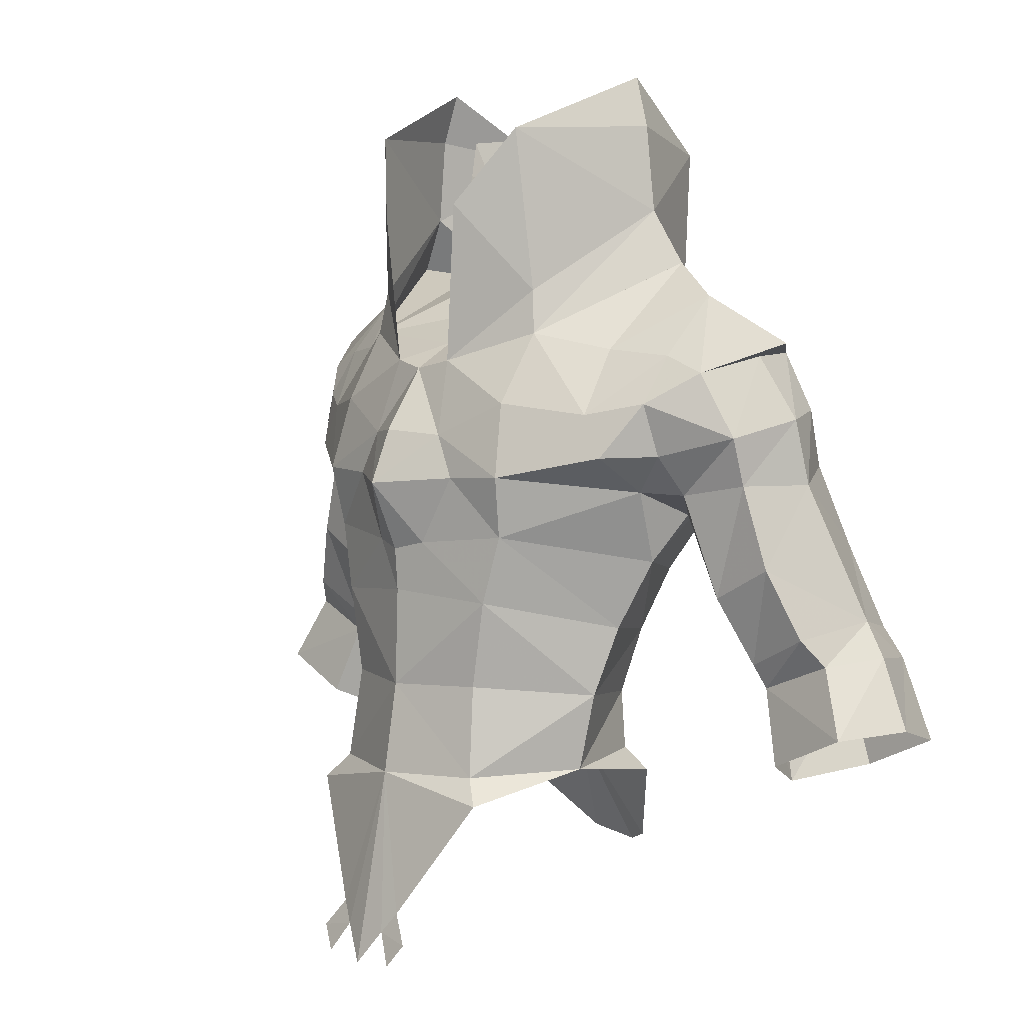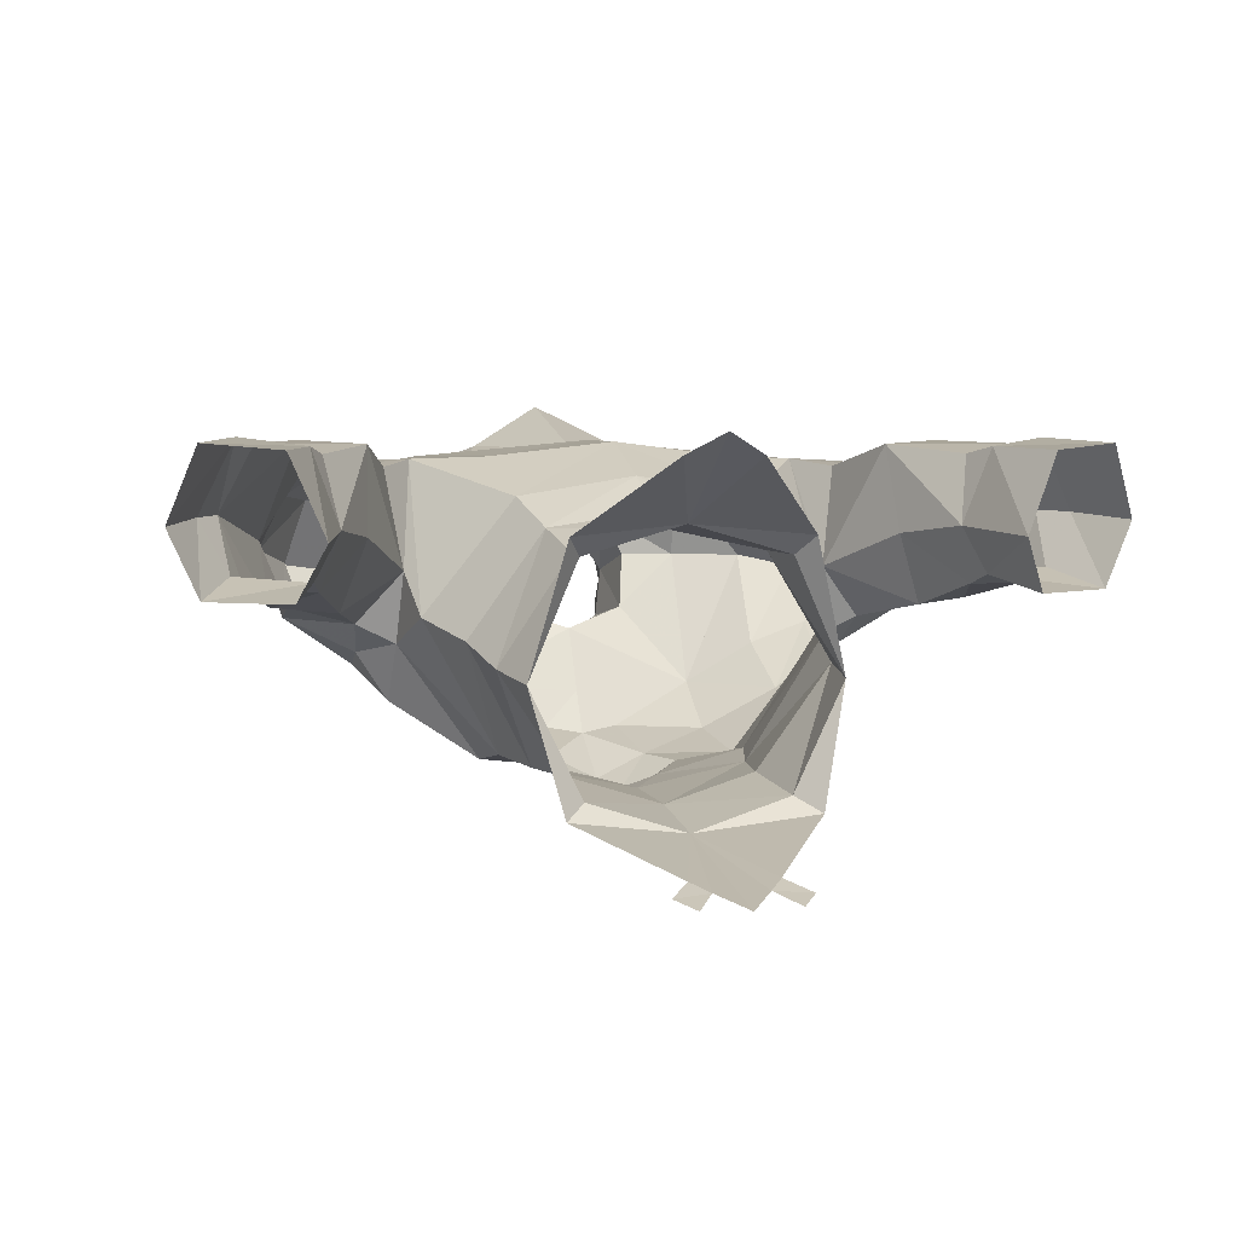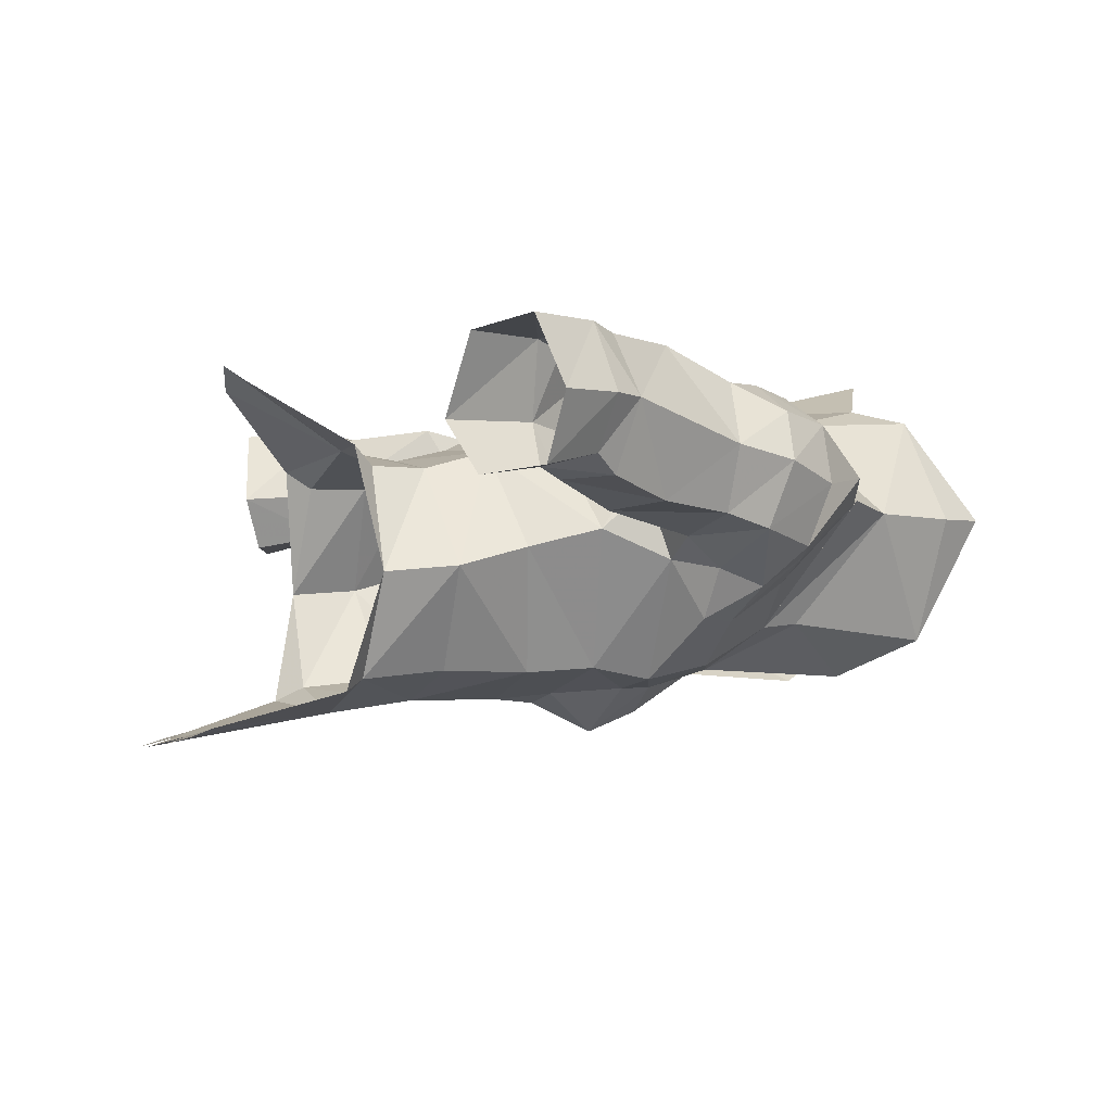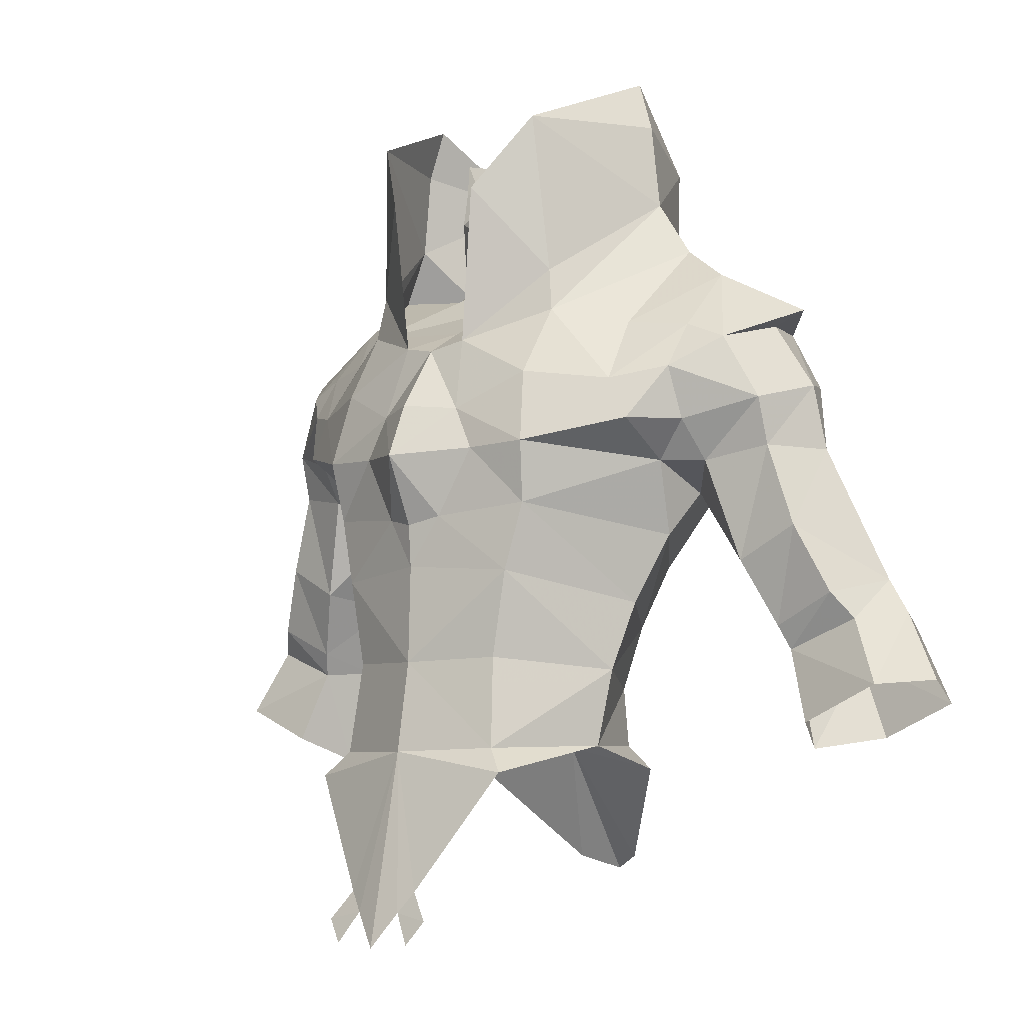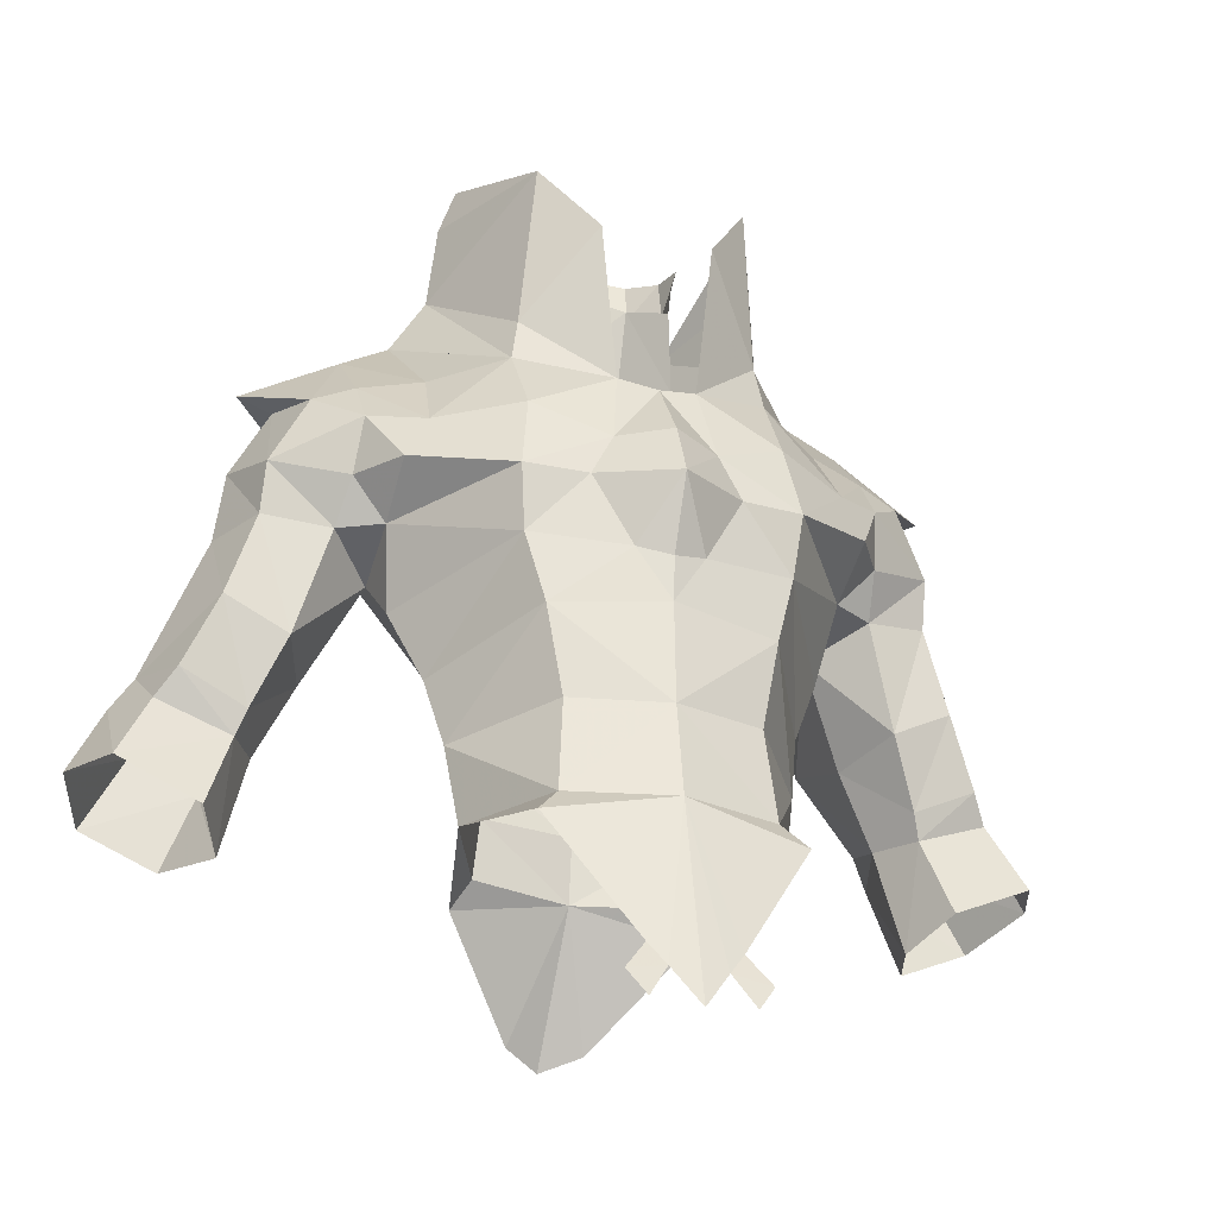
<metadata>
{"format":"obj","ext":"obj","renderer":"f3d","projection":"perspective","resolution":1024,"background":"white","views":[{"elev":4.3,"azim":48.0,"up":"+Z"},{"elev":3.8,"azim":165.7,"up":"+Y"},{"elev":-5.9,"azim":-113.9,"up":"+Y"},{"elev":-7.3,"azim":40.6,"up":"+Z"},{"elev":-28.0,"azim":-20.4,"up":"+Z"}]}
</metadata>
<code>
g priest_armour_male_34520
v 8.373 0.07528 67.63
v 8.464 -2.239 69.04
v 5.041 -4.502 68.24
v 4.781 -4.074 65.88
v 4.721 -2.192 73.81
v 7.327 -0.5612 73.19
v 7.763 2.96 76.59
v 2.689 -4.77 68.14
v 1.209 -4.969 65.53
v 6.184 -0.2689 59.48
v 3.538 3.868 58.98
v 3.899 4.652 61.55
v 6.737 0.5239 62.15
v -0.06428 4.632 59.09
v -0.06428 5.236 61.31
v -0.06428 4.91 56.66
v 3.821 3.8 56.64
v -0.06428 -5.314 59.79
v 3.432 -4.249 59.9
v 4.065 -4.283 63.26
v -0.06428 -5.199 63.58
v 6.184 -0.2689 59.48
v 6.737 0.5239 62.15
v 1.659 3.611 80.45
v 1.775 4.066 82.26
v 2.693 2.922 81.92
v 2.556 2.232 80
v -0.0643 4.391 80.64
v -0.0643 4.565 82.57
v 7.763 2.96 76.59
v 6.8 5.514 74.05
v 4.498 6.465 75.06
v 9.66 2.513 75.28
v 9.586 0.304 72.95
v 9.66 2.513 75.28
v 9.226 5.369 73.89
v 6.821 7.191 72.21
v 9.347 6.725 72.32
v 7.629 -2.226 70.69
v 9.553 -0.9528 71.12
v 1.954 4.764 77.57
v 2.8 2.999 77.18
v -0.0643 5.837 77.86
v 3.715 -4.679 56.37
v 5.709 -0.5888 56.5
v -0.06428 -5.884 56.27
v 13.25 3.601 70.52
v 12.42 0.9993 69.84
v 12.47 1.505 68
v 13.51 4.049 68
v 11.93 2.974 72.93
v 11.12 0.5442 72.31
v 11.08 5.435 73.04
v 11.93 2.974 72.93
v 13.25 3.601 70.52
v 12.2 5.674 70.81
v 9.721 -0.3203 69.08
v 9.971 0.857 67.56
v 13.22 3.05 73.43
v 11.08 5.435 73.04
v 11.12 0.5442 72.31
v 13.22 3.05 73.43
v 7.903 1.247 64.82
v -0.06427 -0.8352 77.66
v -0.06428 0.05187 74.78
v 2.346 0.8653 75.74
v 2.056 0.3016 78.83
v 11.53 4.655 60.27
v 10.14 4.296 63.08
v 9.956 7.68 64.28
v 12.04 7.322 61.19
v 12.62 7.602 60.01
v 14.29 7.703 62.31
v 15.08 7.931 61.16
v 11.11 1.533 63.61
v 8.241 2.899 66.62
v 10.14 4.296 63.08
v 12.52 2.838 60.15
v 11.53 4.655 60.27
v 12.53 4.36 56.36
v 13.53 2.252 57.29
v 16.59 2.315 58.64
v 15.31 3.047 61.22
v 12.2 2.446 61.06
v 8.241 2.899 66.62
v 8.868 6.813 67.36
v 16.68 7.718 58.11
v 13.85 7.468 56.83
v 11.74 6.722 68.55
v 12.36 7.828 65.45
v 14.65 2.378 62.22
v 13.48 1.701 64.84
v 4.461 5.746 64.04
v -0.06429 6.501 63.73
v -0.06431 7.772 67.13
v 4.721 7.204 67.96
v 7.903 1.247 64.82
v 8.464 -2.239 69.04
v 8.373 0.07528 67.63
v 4.549 7.399 72.05
v -0.06431 7.834 71.66
v 4.63 -3.834 71.09
v 7.614 7.104 68.99
v 1.837 -4.662 69.81
v -0.06426 -5.635 69.99
v -0.06427 -6.491 67.9
v 5.709 -0.5888 56.5
v 2.443 0.9811 80.38
v 2.936 1.637 81.78
v 8.241 2.899 66.62
v 4.741 3.019 76.24
v 1.413 -3.821 72.72
v 13.51 4.049 68
v 10.2 6.997 70.51
v 7.614 7.104 68.99
v 9.347 6.725 72.32
v 9.553 -0.9528 71.12
v 15.56 5.16 62.84
v 15.56 5.16 62.84
v 17.74 4.87 58.87
v 16.42 5.113 61.51
v 17.74 4.87 58.87
v 16.42 5.113 61.51
v 12.53 4.36 56.36
v 8.241 2.899 66.62
v 1.364 7.309 52.13
v -0.06428 8.107 51.61
v 4.388 4.52 55.71
v 4.572 -5.228 55.41
v -0.06428 -7.338 48.74
v 0.9444 -6.921 50.09
v 1.554 -6.642 50.89
v -0.06431 9.279 81.19
v 3.078 7.554 79.21
v -0.0643 7.557 74.65
v 11.93 2.974 72.93
v 11.93 2.974 72.93
v 4.721 -2.192 73.81
v 7.763 2.952 76.58
v -0.06427 -2.421 73.4
v 1.413 -3.821 72.72
v -0.06426 -4.065 72.41
v 4.512 6.464 75.1
v -0.0643 7.557 74.65
v 6.499 2.661 78.67
v 4.435 -1.975 75.5
v 4.29 7.001 81.13
v 6.499 2.661 78.67
v -0.06426 -4.065 72.41
v 6.123 2.619 82.02
v 5.451 2.724 83.99
v 3.964 -2.471 81.82
v 5.451 2.724 83.99
v 6.123 2.619 82.02
v 2.043 -4.018 78.88
v -0.06427 -5.32 65.23
v 2.389 -7.006 49.81
v 1.715 -7.285 48.9
v -8.502 0.07526 67.63
v -4.91 -4.074 65.88
v -5.169 -4.502 68.24
v -8.593 -2.239 69.04
v -7.455 -0.5612 73.19
v -4.849 -2.192 73.81
v -7.892 2.96 76.59
v -2.817 -4.77 68.14
v -1.338 -4.969 65.53
v -6.312 -0.2689 59.48
v -6.866 0.5239 62.15
v -4.027 4.652 61.55
v -3.667 3.868 58.98
v -3.949 3.8 56.64
v -4.194 -4.283 63.26
v -3.56 -4.249 59.9
v -6.312 -0.2689 59.48
v -6.866 0.5239 62.15
v -1.788 3.611 80.45
v -2.684 2.232 80
v -2.822 2.922 81.92
v -1.903 4.066 82.26
v -6.929 5.514 74.05
v -7.892 2.96 76.59
v -4.626 6.465 75.06
v -9.789 2.513 75.28
v -9.715 0.304 72.95
v -9.789 2.513 75.28
v -9.354 5.369 73.89
v -6.949 7.191 72.21
v -9.475 6.725 72.32
v -7.758 -2.226 70.69
v -9.681 -0.9528 71.12
v -2.083 4.764 77.57
v -2.928 2.999 77.18
v -3.844 -4.679 56.37
v -5.837 -0.5888 56.5
v -13.38 3.601 70.52
v -13.64 4.049 68
v -12.6 1.505 68
v -12.55 0.9992 69.84
v -12.06 2.974 72.93
v -11.25 0.5442 72.31
v -11.21 5.435 73.04
v -12.33 5.674 70.81
v -13.38 3.601 70.52
v -12.06 2.974 72.93
v -10.1 0.857 67.56
v -9.849 -0.3203 69.08
v -11.21 5.435 73.04
v -13.34 3.05 73.43
v -11.25 0.5442 72.31
v -13.34 3.05 73.43
v -8.032 1.247 64.82
v -2.184 0.3016 78.83
v -2.474 0.8653 75.74
v -11.66 4.655 60.27
v -12.17 7.322 61.19
v -10.08 7.68 64.28
v -10.26 4.296 63.08
v -12.75 7.602 60.01
v -15.21 7.931 61.16
v -14.42 7.703 62.31
v -11.24 1.533 63.61
v -10.26 4.296 63.08
v -8.369 2.899 66.62
v -12.65 2.838 60.15
v -13.65 2.252 57.29
v -12.66 4.36 56.36
v -11.66 4.655 60.27
v -16.72 2.315 58.64
v -15.43 3.047 61.22
v -12.33 2.446 61.06
v -8.996 6.813 67.36
v -8.369 2.899 66.62
v -16.81 7.718 58.11
v -13.98 7.468 56.83
v -12.49 7.828 65.45
v -11.86 6.722 68.55
v -13.61 1.701 64.84
v -14.78 2.378 62.22
v -4.59 5.746 64.04
v -4.85 7.204 67.96
v -8.032 1.247 64.82
v -8.502 0.07526 67.63
v -8.593 -2.239 69.04
v -4.678 7.399 72.05
v -4.758 -3.834 71.09
v -7.743 7.104 68.99
v -1.966 -4.662 69.81
v -5.837 -0.5888 56.5
v -2.572 0.9811 80.38
v -3.065 1.637 81.78
v -8.369 2.899 66.62
v -4.87 3.019 76.24
v -1.541 -3.821 72.72
v -13.64 4.049 68
v -10.33 6.997 70.51
v -7.743 7.104 68.99
v -9.475 6.725 72.32
v -9.681 -0.9528 71.12
v -15.69 5.16 62.84
v -15.69 5.16 62.84
v -16.55 5.113 61.51
v -17.87 4.87 58.87
v -17.87 4.87 58.87
v -16.55 5.113 61.51
v -12.66 4.36 56.36
v -8.369 2.899 66.62
v -1.492 7.309 52.13
v -4.516 4.52 55.71
v -4.7 -5.228 55.41
v -1.073 -6.921 50.09
v -1.682 -6.642 50.89
v -3.206 7.554 79.21
v -12.06 2.974 72.93
v -12.06 2.974 72.93
v -7.892 2.952 76.58
v -4.849 -2.192 73.81
v -1.541 -3.821 72.72
v -4.641 6.464 75.1
v -4.564 -1.975 75.5
v -6.628 2.661 78.67
v -4.419 7.001 81.13
v -6.628 2.661 78.67
v -5.579 2.724 83.99
v -6.251 2.619 82.02
v -4.092 -2.471 81.82
v -5.579 2.724 83.99
v -6.251 2.619 82.02
v -2.171 -4.018 78.88
v -2.517 -7.006 49.81
v -1.844 -7.285 48.9
f 1 2 3
f 3 4 1
f 5 6 7
f 8 9 4
f 4 3 8
f 10 11 12
f 12 13 10
f 12 11 14
f 14 15 12
f 16 14 11
f 11 17 16
f 18 19 20
f 20 21 18
f 22 23 20
f 20 19 22
f 24 25 26
f 26 27 24
f 24 28 29
f 29 25 24
f 30 31 32
f 33 7 6
f 6 34 33
f 35 36 31
f 31 30 35
f 37 31 36
f 36 38 37
f 39 40 34
f 34 6 39
f 41 24 27
f 27 42 41
f 41 43 28
f 28 24 41
f 44 45 22
f 22 19 44
f 18 46 44
f 44 19 18
f 47 48 49
f 49 50 47
f 51 52 48
f 48 47 51
f 53 54 55
f 55 56 53
f 48 57 58
f 58 49 48
f 35 59 60
f 60 36 35
f 61 62 33
f 33 34 61
f 4 20 23
f 23 63 4
f 64 65 66
f 66 67 64
f 68 69 70
f 70 71 68
f 72 71 73
f 73 74 72
f 75 58 76
f 76 77 75
f 78 79 80
f 80 81 78
f 82 83 78
f 78 81 82
f 77 79 84
f 84 75 77
f 70 69 85
f 85 86 70
f 87 88 72
f 72 74 87
f 86 89 90
f 90 70 86
f 84 91 92
f 92 75 84
f 93 94 95
f 95 96 93
f 12 15 94
f 94 93 12
f 97 13 12
f 12 93 97
f 75 92 49
f 49 58 75
f 57 98 99
f 99 58 57
f 100 96 101
f 102 3 39
f 103 93 96
f 31 37 32
f 104 105 106
f 106 8 104
f 11 10 107
f 104 3 102
f 67 27 108
f 109 108 27
f 26 109 27
f 103 37 38
f 110 97 103
f 3 2 39
f 66 111 42
f 6 5 39
f 102 39 5
f 66 27 67
f 96 95 101
f 112 102 5
f 56 55 113
f 56 89 114
f 53 56 114
f 114 115 116
f 38 36 60
f 52 117 48
f 111 41 42
f 57 117 98
f 61 34 40
f 2 40 39
f 100 101 32
f 103 96 37
f 66 42 27
f 118 91 83
f 91 84 78
f 71 72 68
f 74 73 119
f 50 49 92
f 79 78 84
f 120 121 82
f 113 90 89
f 122 74 123
f 122 87 74
f 88 124 72
f 73 70 90
f 91 78 83
f 121 118 83
f 74 119 123
f 124 68 72
f 82 121 83
f 17 11 107
f 97 93 103
f 89 115 114
f 114 116 53
f 115 86 85
f 115 89 86
f 89 56 113
f 71 70 73
f 1 4 63
f 125 1 63
f 104 102 112
f 99 76 58
f 48 117 57
f 118 50 92
f 119 90 113
f 91 118 92
f 73 90 119
f 37 96 100
f 37 100 32
f 104 8 3
f 126 127 16
f 107 128 17
f 44 129 45
f 129 44 46
f 16 128 126
f 46 130 131
f 129 46 132
f 16 17 128
f 133 134 135
f 136 62 61
f 59 137 60
f 138 139 111
f 138 66 65
f 65 140 138
f 138 140 141
f 141 140 142
f 43 41 143
f 143 144 43
f 111 143 41
f 143 111 139
f 5 7 145
f 145 146 5
f 32 147 148
f 5 146 112
f 105 104 149
f 149 104 112
f 150 151 152
f 147 153 154
f 146 152 155
f 134 147 32
f 145 152 146
f 145 150 152
f 147 154 148
f 146 155 112
f 32 148 30
f 106 156 9
f 9 8 106
f 9 156 21
f 9 21 20
f 9 20 4
f 32 101 135
f 134 32 135
f 66 138 111
f 46 131 132
f 131 157 132
f 131 158 157
f 159 160 161
f 161 162 159
f 163 164 165
f 166 161 160
f 160 167 166
f 168 169 170
f 170 171 168
f 170 15 14
f 14 171 170
f 16 172 171
f 171 14 16
f 18 21 173
f 173 174 18
f 175 174 173
f 173 176 175
f 177 178 179
f 179 180 177
f 177 180 29
f 29 28 177
f 181 182 183
f 184 185 163
f 163 165 184
f 186 182 181
f 181 187 186
f 188 189 187
f 187 181 188
f 190 163 185
f 185 191 190
f 192 193 178
f 178 177 192
f 192 177 28
f 28 43 192
f 194 174 175
f 175 195 194
f 18 174 194
f 194 46 18
f 196 197 198
f 198 199 196
f 200 196 199
f 199 201 200
f 202 203 204
f 204 205 202
f 199 198 206
f 206 207 199
f 186 187 208
f 208 209 186
f 210 185 184
f 184 211 210
f 160 212 176
f 176 173 160
f 64 213 214
f 214 65 64
f 215 216 217
f 217 218 215
f 219 220 221
f 221 216 219
f 222 223 224
f 224 206 222
f 225 226 227
f 227 228 225
f 229 226 225
f 225 230 229
f 223 222 231
f 231 228 223
f 217 232 233
f 233 218 217
f 234 220 219
f 219 235 234
f 232 217 236
f 236 237 232
f 231 222 238
f 238 239 231
f 240 241 95
f 95 94 240
f 170 240 94
f 94 15 170
f 242 240 170
f 170 169 242
f 222 206 198
f 198 238 222
f 207 206 243
f 243 244 207
f 241 245 101
f 161 246 190
f 240 247 241
f 188 181 183
f 248 166 106
f 106 105 248
f 168 171 249
f 161 248 246
f 178 213 250
f 250 251 178
f 251 179 178
f 188 247 189
f 242 252 247
f 162 161 190
f 253 214 193
f 164 163 190
f 190 246 164
f 178 214 213
f 95 241 101
f 246 254 164
f 204 203 255
f 237 203 256
f 203 202 256
f 257 256 258
f 187 189 208
f 259 201 199
f 192 253 193
f 259 207 244
f 185 210 191
f 191 162 190
f 101 245 183
f 241 247 188
f 193 214 178
f 239 260 230
f 231 239 225
f 219 216 215
f 221 220 261
f 198 197 238
f 225 228 231
f 262 263 229
f 236 255 237
f 220 264 265
f 234 264 220
f 266 235 219
f 217 221 236
f 225 239 230
f 260 262 230
f 261 220 265
f 215 266 219
f 262 229 230
f 171 172 249
f 240 242 247
f 257 237 256
f 258 256 202
f 232 257 233
f 237 257 232
f 203 237 255
f 217 216 221
f 160 159 212
f 159 267 212
f 246 248 254
f 224 243 206
f 259 199 207
f 197 260 238
f 236 261 255
f 260 239 238
f 236 221 261
f 241 188 245
f 245 188 183
f 166 248 161
f 127 268 16
f 269 249 172
f 270 194 195
f 194 270 46
f 269 16 268
f 130 46 271
f 46 270 272
f 172 16 269
f 273 133 135
f 211 274 210
f 275 209 208
f 276 277 253
f 277 140 65
f 65 214 277
f 140 277 278
f 140 278 142
f 43 144 279
f 279 192 43
f 279 253 192
f 253 279 276
f 164 280 281
f 281 165 164
f 282 183 283
f 280 164 254
f 248 105 149
f 248 149 254
f 284 285 286
f 287 282 288
f 286 280 289
f 282 273 183
f 286 281 280
f 285 281 286
f 288 282 283
f 289 280 254
f 283 183 182
f 106 166 167
f 167 156 106
f 156 167 21
f 21 167 173
f 173 167 160
f 101 183 135
f 183 273 135
f 277 214 253
f 271 46 272
f 290 271 272
f 291 271 290

</code>
